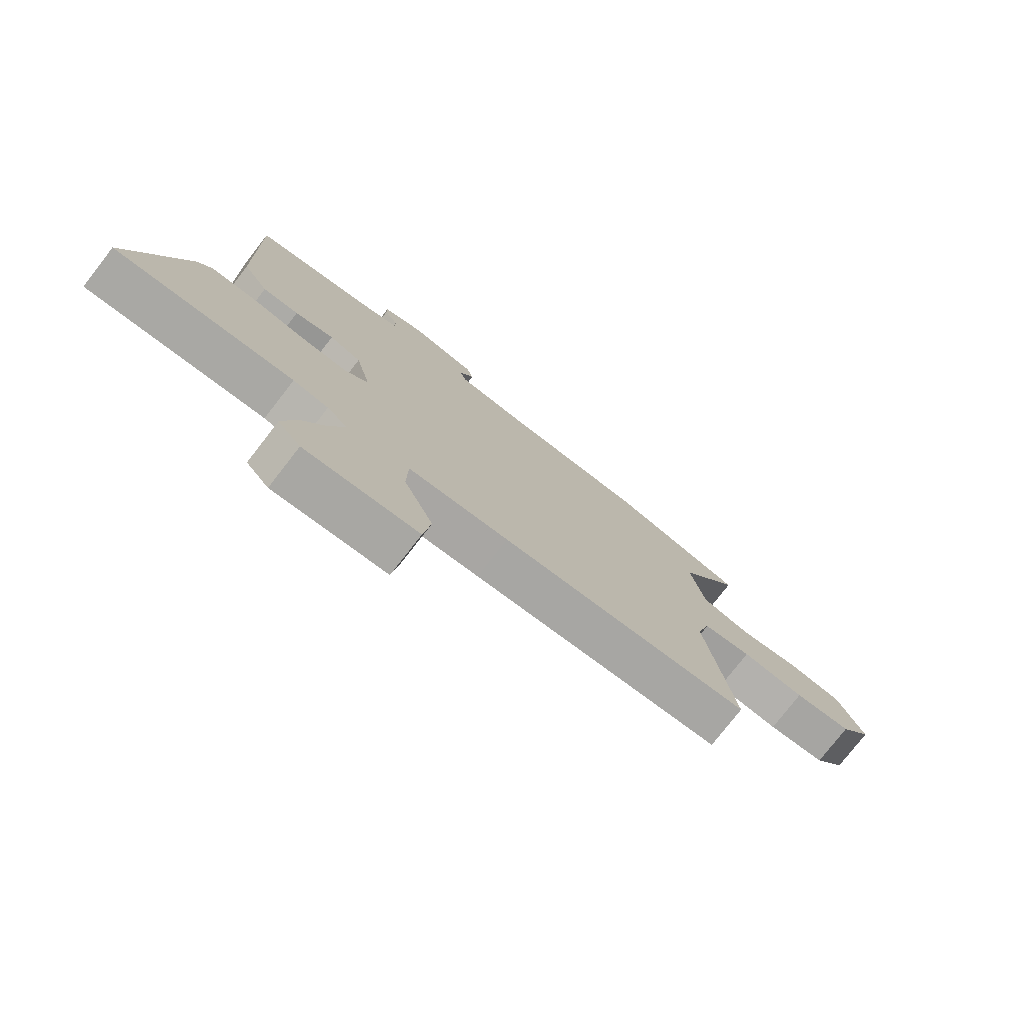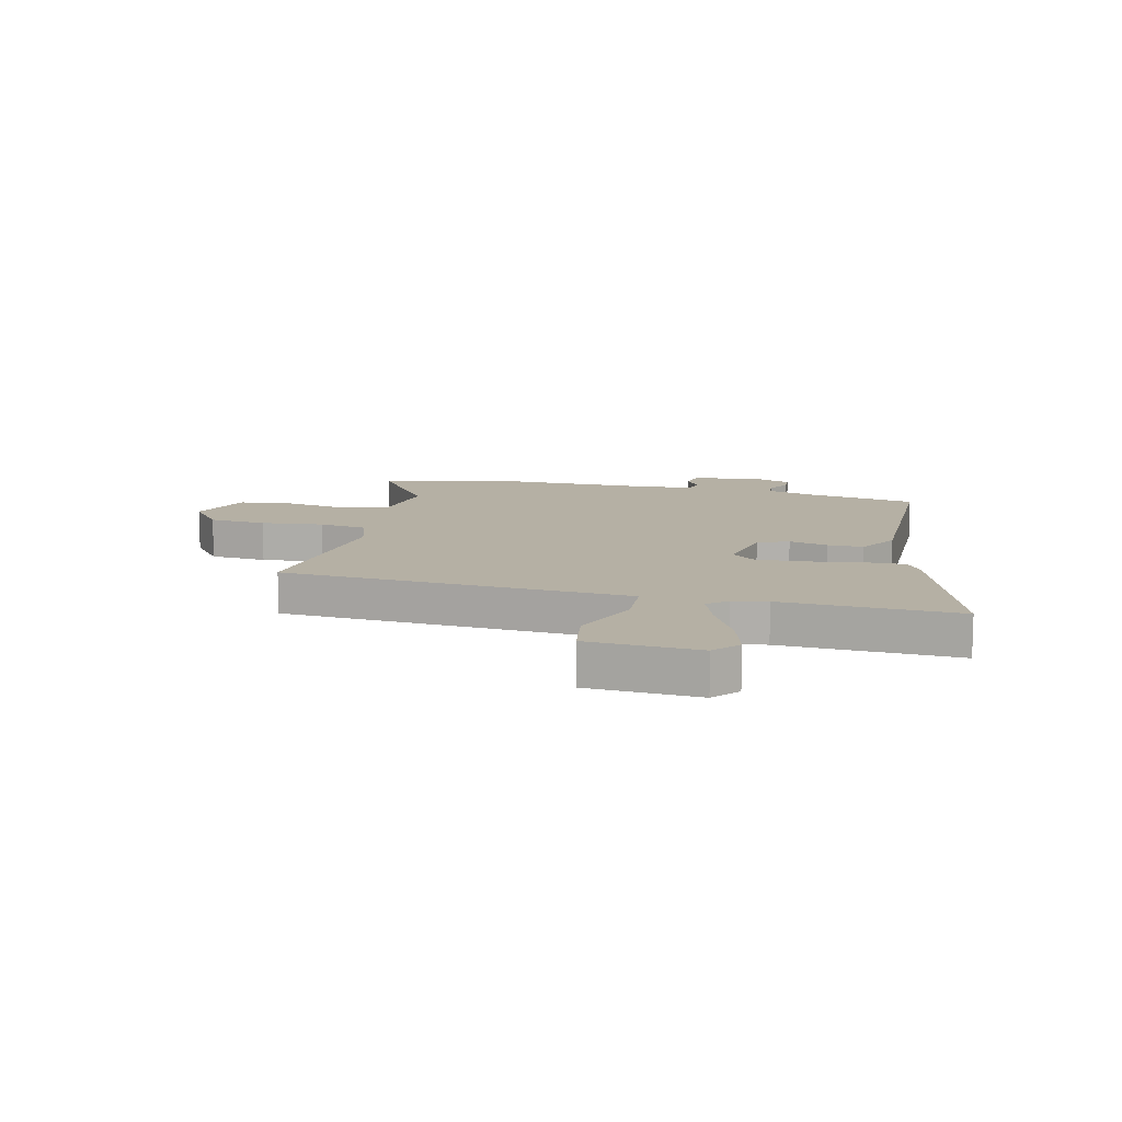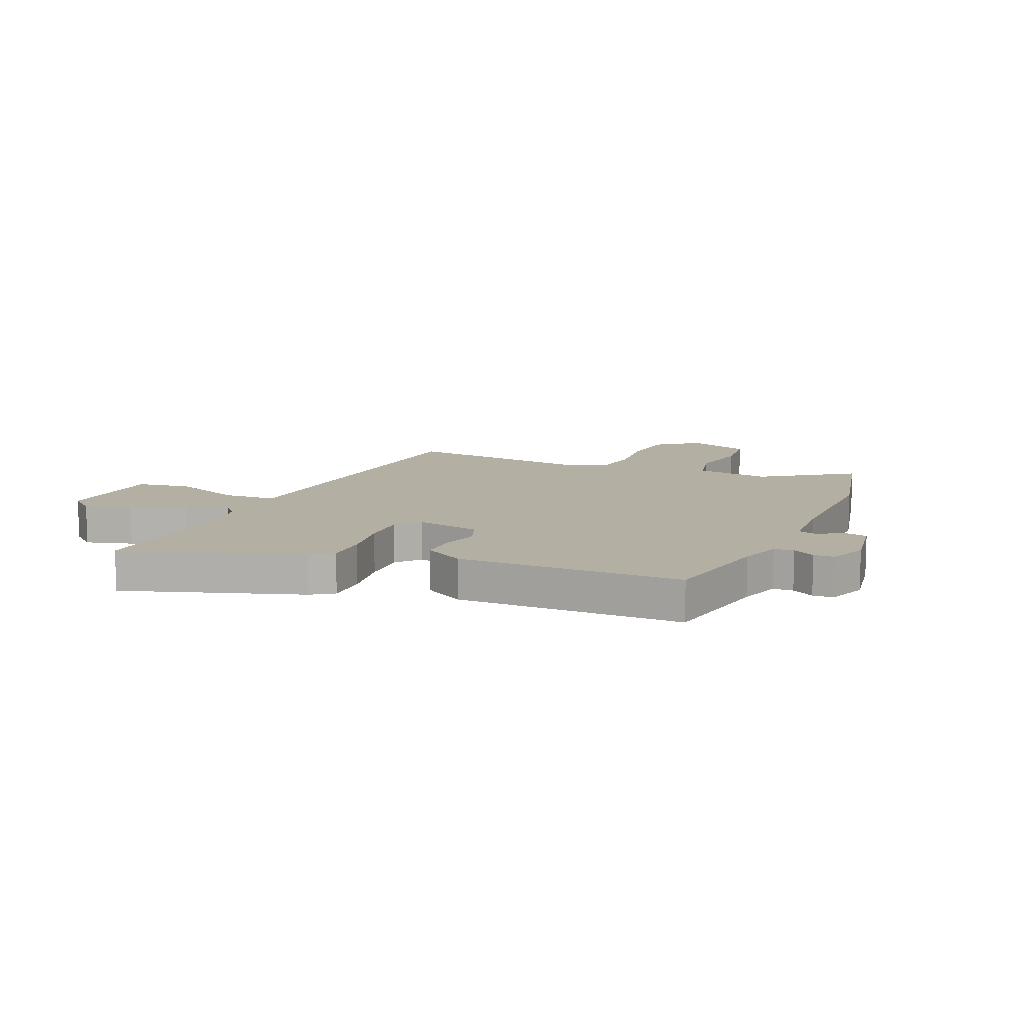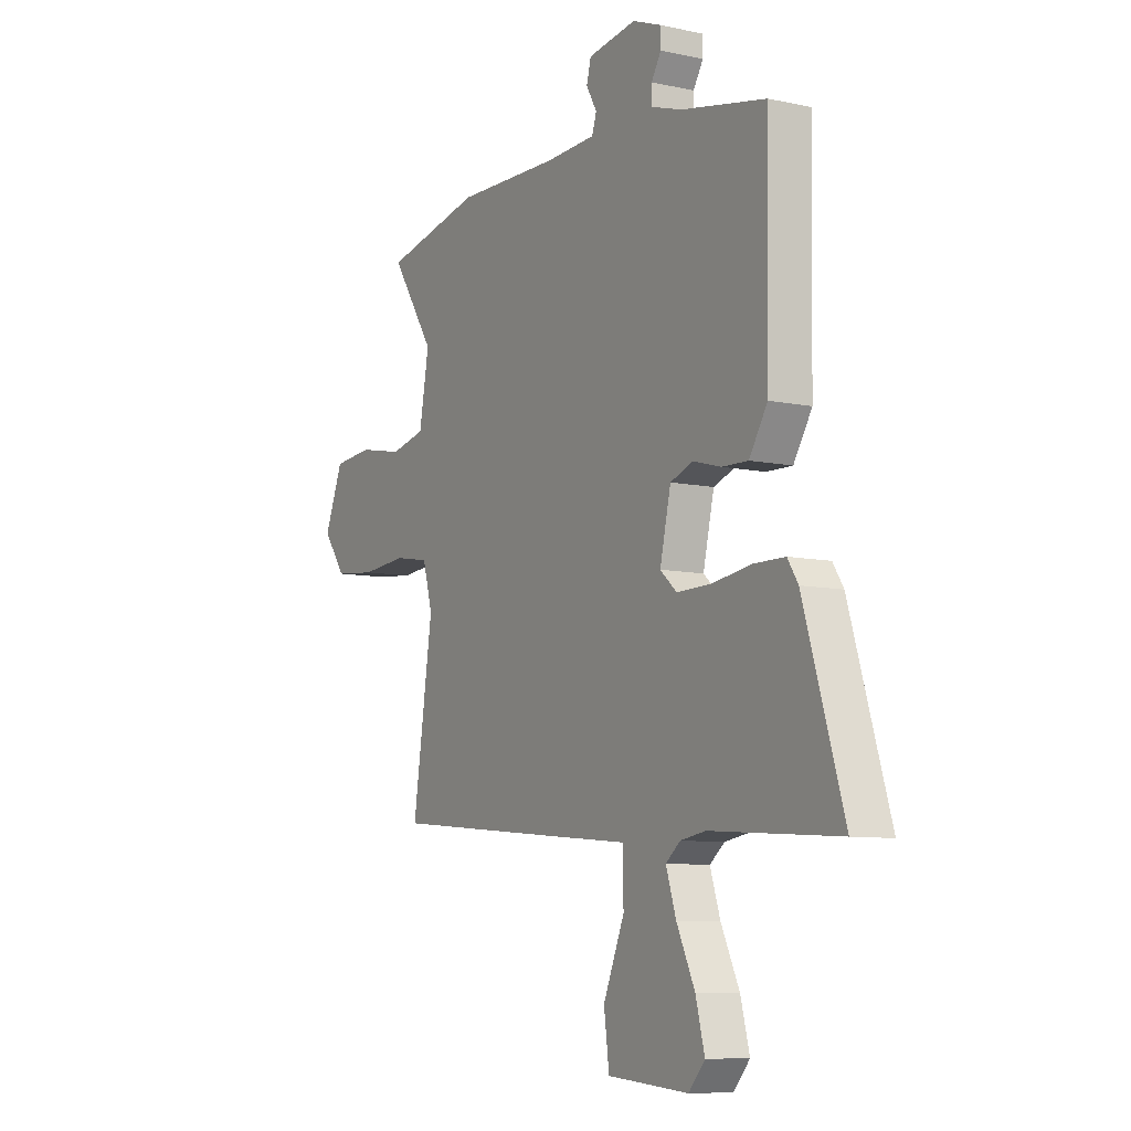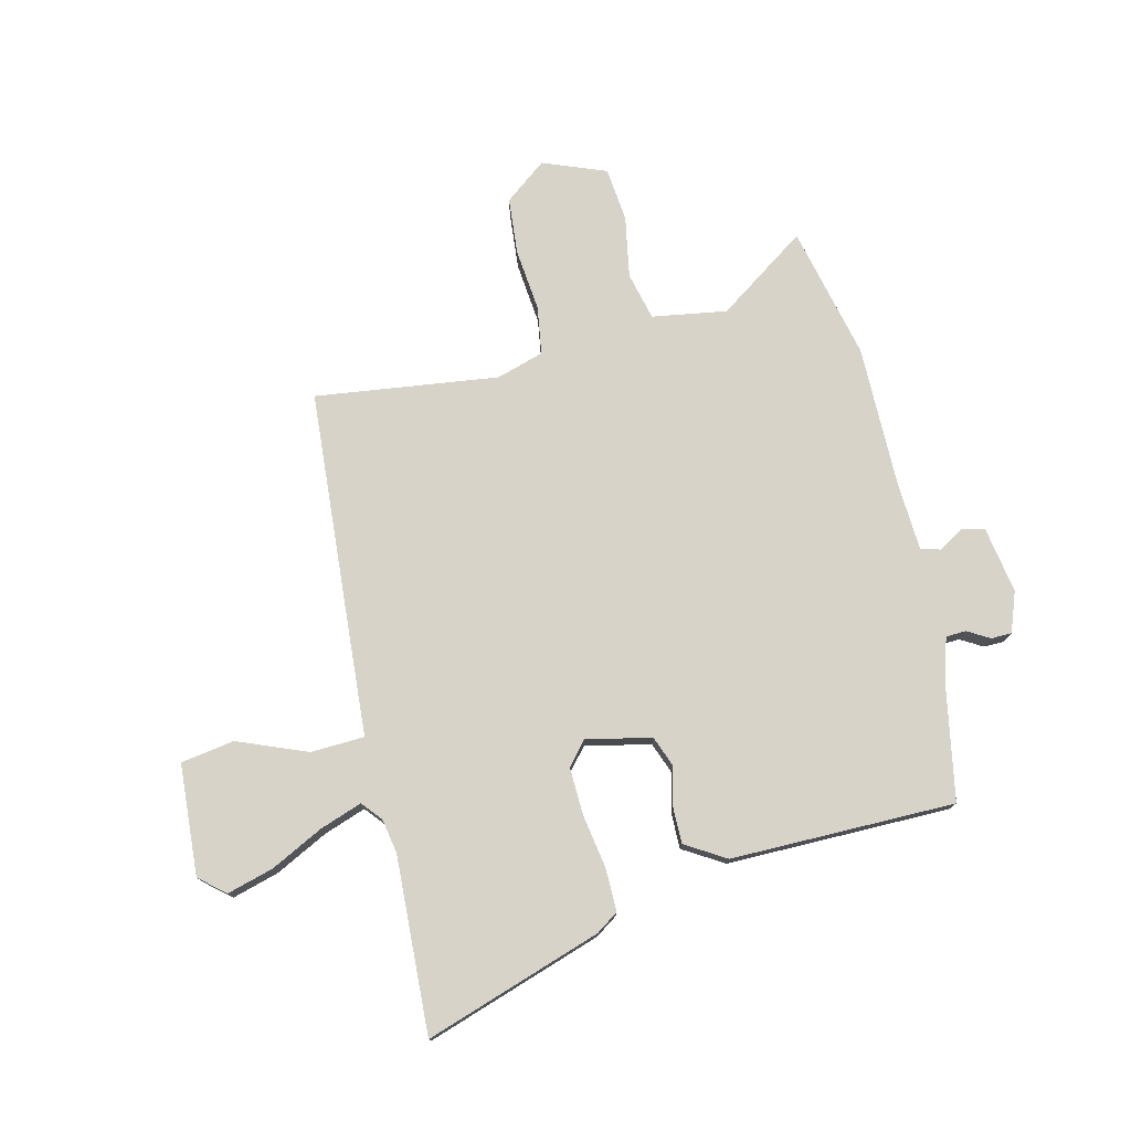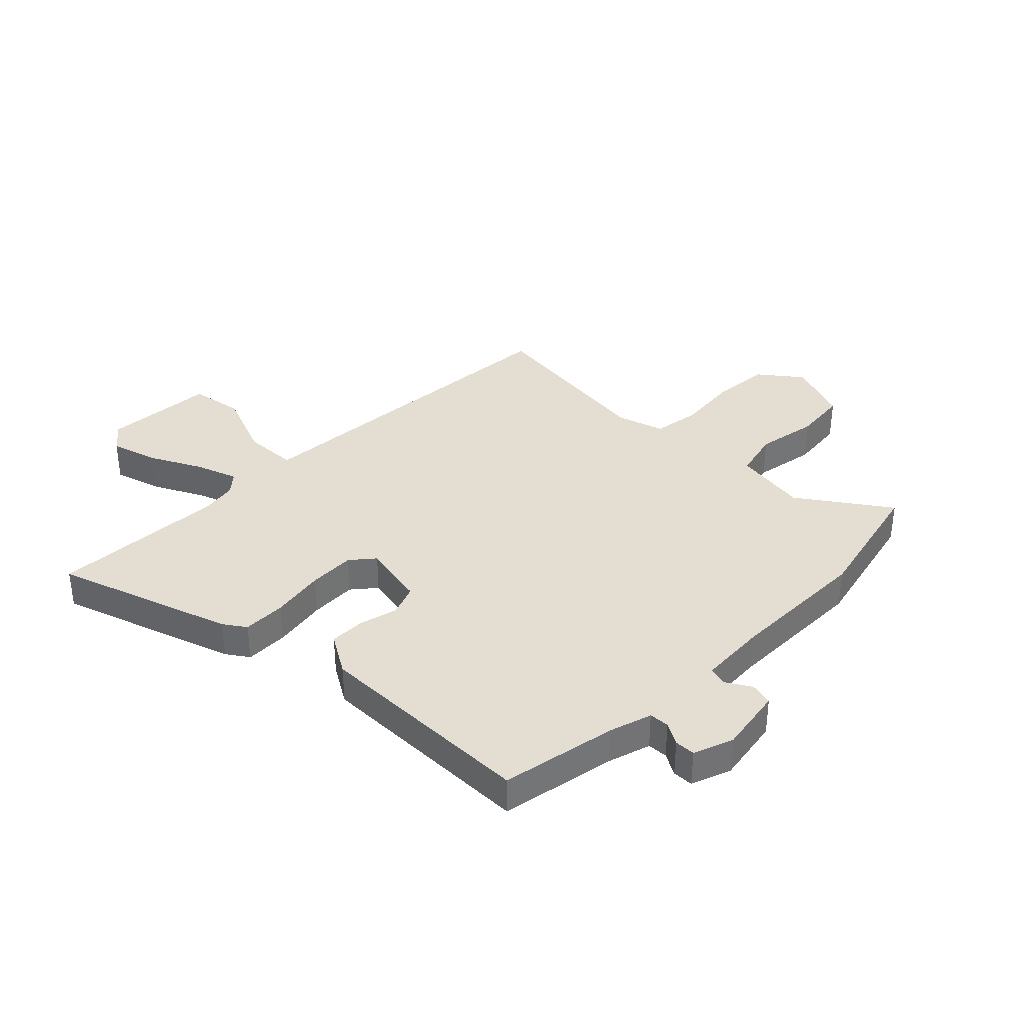
<metadata>
{"format":"obj","ext":"obj","renderer":"f3d","projection":"perspective","resolution":1024,"background":"white","views":[{"elev":-77.1,"azim":-37.8,"up":"+Z"},{"elev":11.6,"azim":-168.0,"up":"+Y"},{"elev":11.1,"azim":-67.8,"up":"+Y"},{"elev":-8.6,"azim":-120.3,"up":"+Z"},{"elev":76.1,"azim":-104.7,"up":"+Y"},{"elev":36.1,"azim":-46.7,"up":"+Y"}]}
</metadata>
<code>
v 0.352 0.07 0.531
v 0.592 0.07 0.481
v 0.485 0.07 0.319
v 0.509 0.07 0.186
v 0.595 0.07 0.167
v 0.705 0.07 0.189
v 0.802 0.07 0.181
v 0.848 0.07 0.069
v 0.792 0.07 -0.007
v 0.69 0.07 -0.018
v 0.578 0.07 -0.009
v 0.492 0.07 -0.024
v 0.468 0.07 -0.109
v 0.517 0.07 -0.436
v 0.074 0.07 -0.477
v -0.104 0.07 -0.493
v -0.106 0.07 -0.589
v -0.054 0.07 -0.712
v -0.067 0.07 -0.808
v -0.266 0.07 -0.825
v -0.306 0.07 -0.78
v -0.284 0.07 -0.696
v -0.239 0.07 -0.602
v -0.214 0.07 -0.526
v -0.25 0.07 -0.497
v -0.312 0.07 -0.487
v -0.627 0.07 -0.509
v -0.529 0.07 -0.191
v -0.503 0.07 -0.151
v -0.426 0.07 -0.15
v -0.329 0.07 -0.164
v -0.245 0.07 -0.165
v -0.204 0.07 -0.129
v -0.231 0.07 -0.013
v -0.287 0.07 0.007
v -0.356 0.07 -0.012
v -0.42 0.07 -0.014
v -0.465 0.07 0.057
v -0.472 0.07 0.458
v -0.265 0.07 0.501
v -0.189 0.07 0.526
v -0.188 0.07 0.562
v -0.212 0.07 0.601
v -0.212 0.07 0.638
v -0.141 0.07 0.666
v -0.022 0.07 0.649
v -0.011 0.07 0.608
v -0.037 0.07 0.562
v -0.026 0.07 0.528
v 0.096 0.07 0.524
v 0.352 0 0.531
v 0.592 0 0.481
v 0.485 0 0.319
v 0.509 0 0.186
v 0.595 0 0.167
v 0.705 0 0.189
v 0.802 0 0.181
v 0.848 0 0.069
v 0.792 0 -0.007
v 0.69 0 -0.018
v 0.578 0 -0.009
v 0.492 0 -0.024
v 0.468 0 -0.109
v 0.517 0 -0.436
v 0.074 0 -0.477
v -0.104 0 -0.493
v -0.106 0 -0.589
v -0.054 0 -0.712
v -0.067 0 -0.808
v -0.266 0 -0.825
v -0.306 0 -0.78
v -0.284 0 -0.696
v -0.239 0 -0.602
v -0.214 0 -0.526
v -0.25 0 -0.497
v -0.312 0 -0.487
v -0.627 0 -0.509
v -0.529 0 -0.191
v -0.503 0 -0.151
v -0.426 0 -0.15
v -0.329 0 -0.164
v -0.245 0 -0.165
v -0.204 0 -0.129
v -0.231 0 -0.013
v -0.287 0 0.007
v -0.356 0 -0.012
v -0.42 0 -0.014
v -0.465 0 0.057
v -0.472 0 0.458
v -0.265 0 0.501
v -0.189 0 0.526
v -0.188 0 0.562
v -0.212 0 0.601
v -0.212 0 0.638
v -0.141 0 0.666
v -0.022 0 0.649
v -0.011 0 0.608
v -0.037 0 0.562
v -0.026 0 0.528
v 0.096 0 0.524
f 45 46 47 48
f 45 48 49
f 42 43 44 45
f 41 42 45 49
f 40 41 49 50
f 35 36 37 38
f 35 38 39 40
f 28 29 30 31
f 26 27 28 31
f 25 26 31 32
f 24 25 32 33
f 20 21 22 23
f 20 23 24
f 17 18 19 20
f 16 17 20 24
f 13 14 15 16
f 12 13 16 24
f 8 9 10 11
f 8 11 12
f 5 6 7 8
f 4 5 8 12
f 3 4 12 24
f 34 35 40 50
f 33 34 50 1
f 3 24 33
f 1 2 3 33
f 98 97 96 95
f 99 98 95
f 95 94 93 92
f 99 95 92 91
f 100 99 91 90
f 88 87 86 85
f 90 89 88 85
f 81 80 79 78
f 81 78 77 76
f 82 81 76 75
f 83 82 75 74
f 73 72 71 70
f 74 73 70
f 70 69 68 67
f 74 70 67 66
f 66 65 64 63
f 74 66 63 62
f 61 60 59 58
f 62 61 58
f 58 57 56 55
f 62 58 55 54
f 74 62 54 53
f 100 90 85 84
f 51 100 84 83
f 83 74 53
f 83 53 52 51
f 1 51 52 2
f 2 52 53 3
f 3 53 54 4
f 4 54 55 5
f 5 55 56 6
f 6 56 57 7
f 7 57 58 8
f 8 58 59 9
f 9 59 60 10
f 10 60 61 11
f 11 61 62 12
f 12 62 63 13
f 13 63 64 14
f 14 64 65 15
f 15 65 66 16
f 16 66 67 17
f 17 67 68 18
f 18 68 69 19
f 19 69 70 20
f 20 70 71 21
f 21 71 72 22
f 22 72 73 23
f 23 73 74 24
f 24 74 75 25
f 25 75 76 26
f 26 76 77 27
f 27 77 78 28
f 28 78 79 29
f 29 79 80 30
f 30 80 81 31
f 31 81 82 32
f 32 82 83 33
f 33 83 84 34
f 34 84 85 35
f 35 85 86 36
f 36 86 87 37
f 37 87 88 38
f 38 88 89 39
f 39 89 90 40
f 40 90 91 41
f 41 91 92 42
f 42 92 93 43
f 43 93 94 44
f 44 94 95 45
f 45 95 96 46
f 46 96 97 47
f 47 97 98 48
f 48 98 99 49
f 49 99 100 50
f 50 100 51 1

</code>
